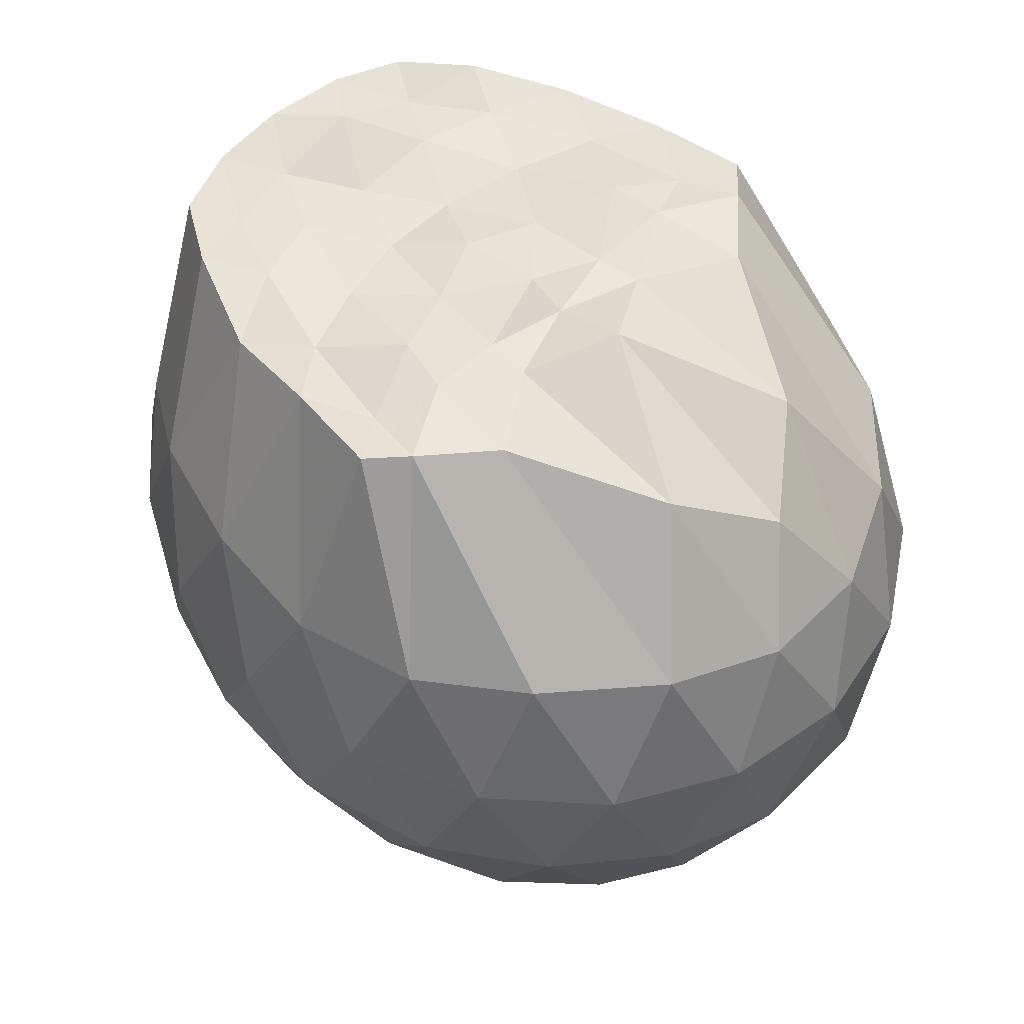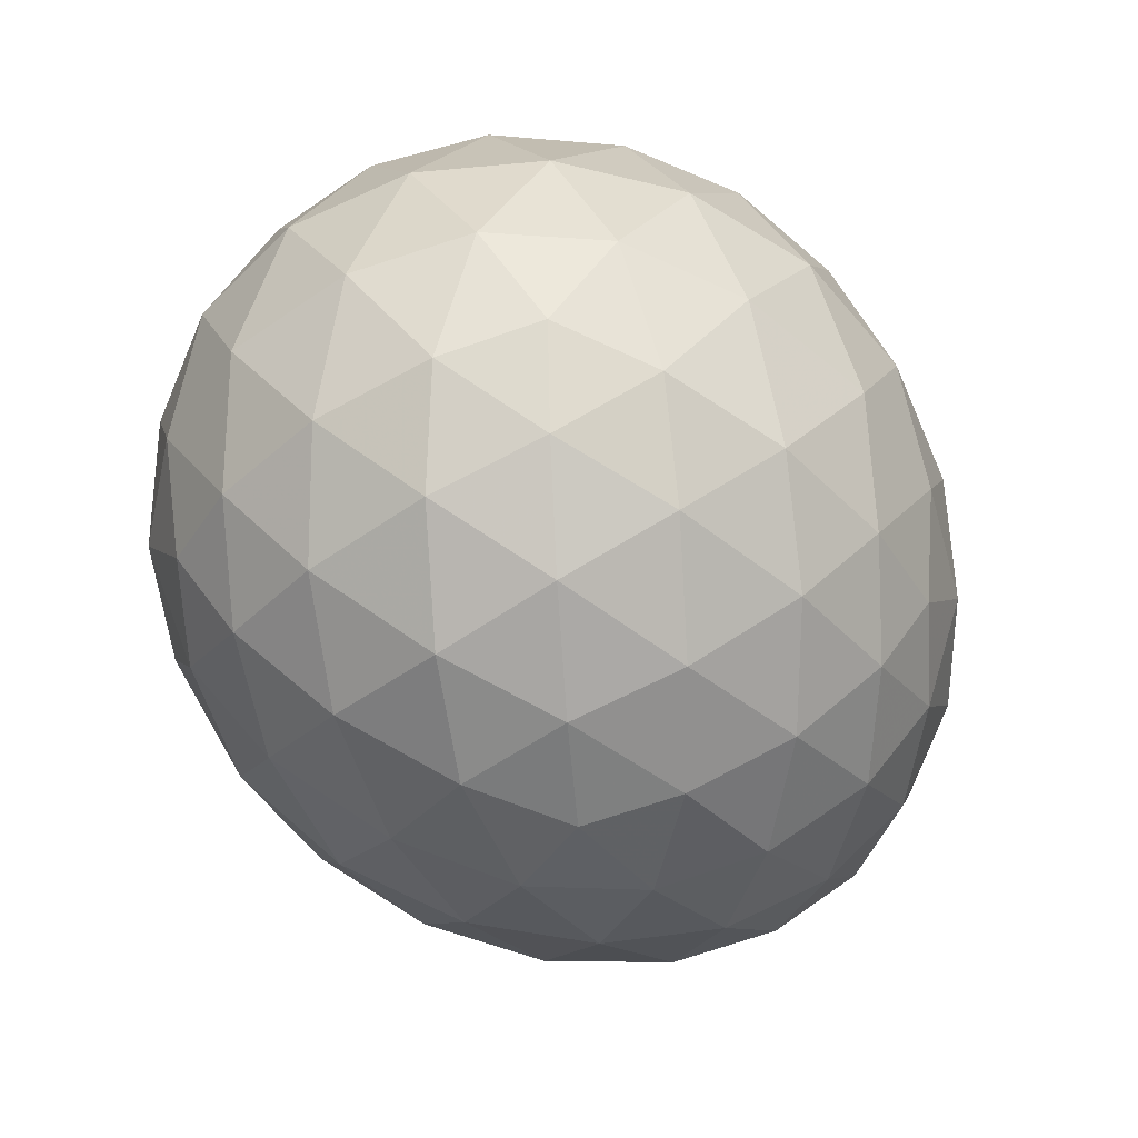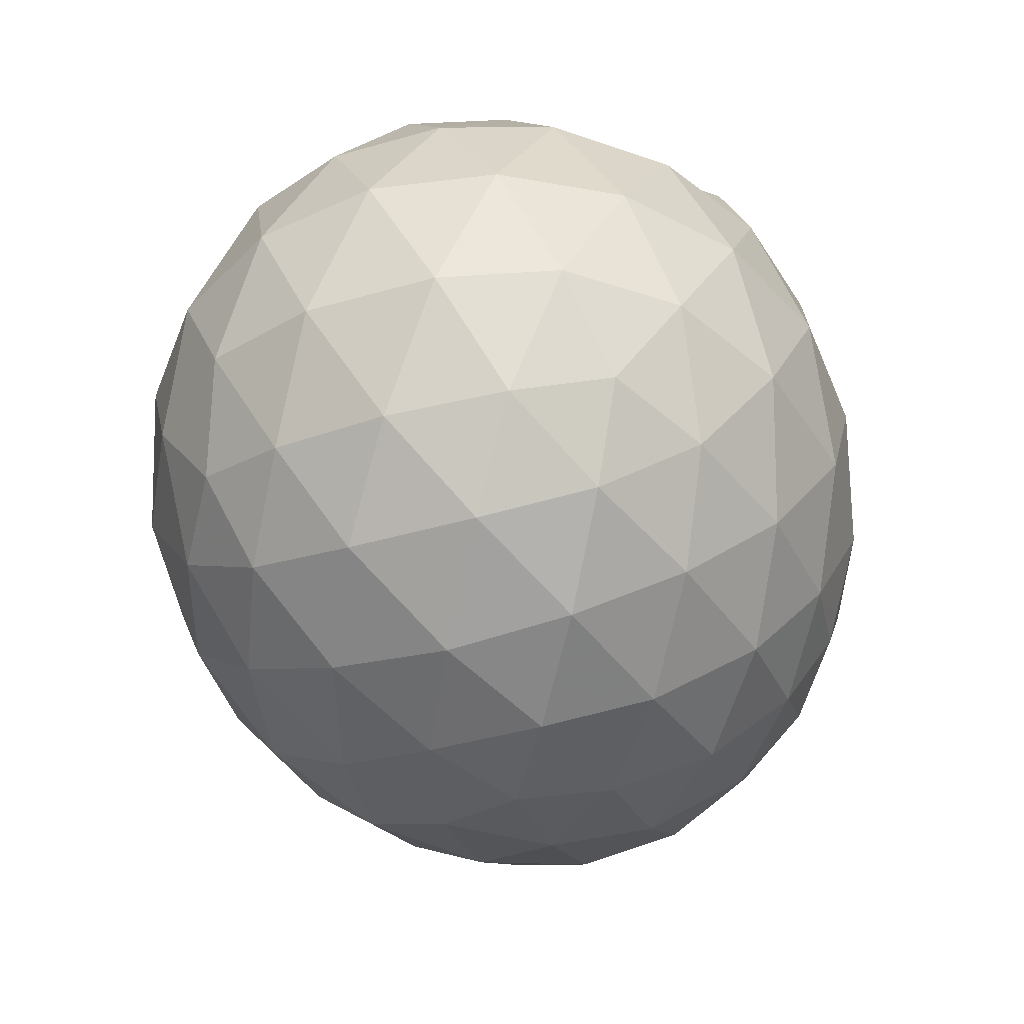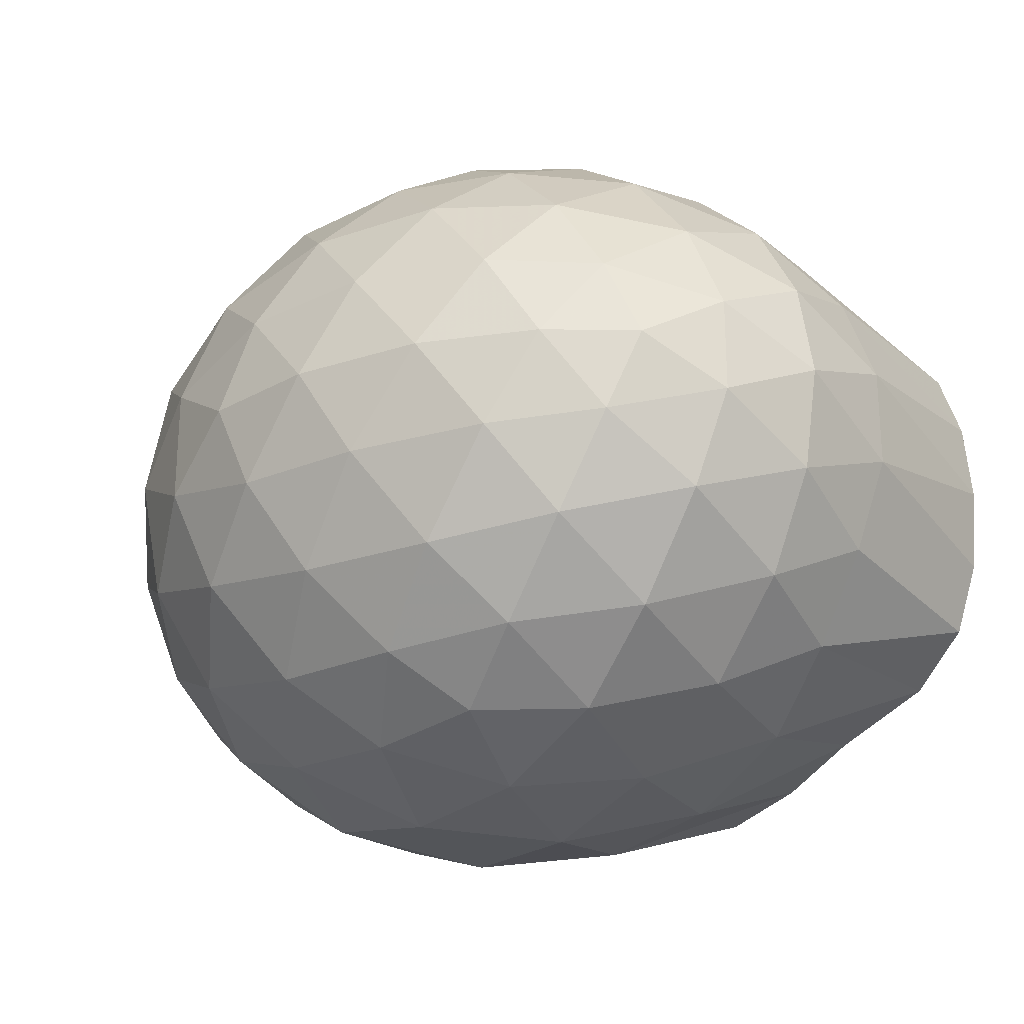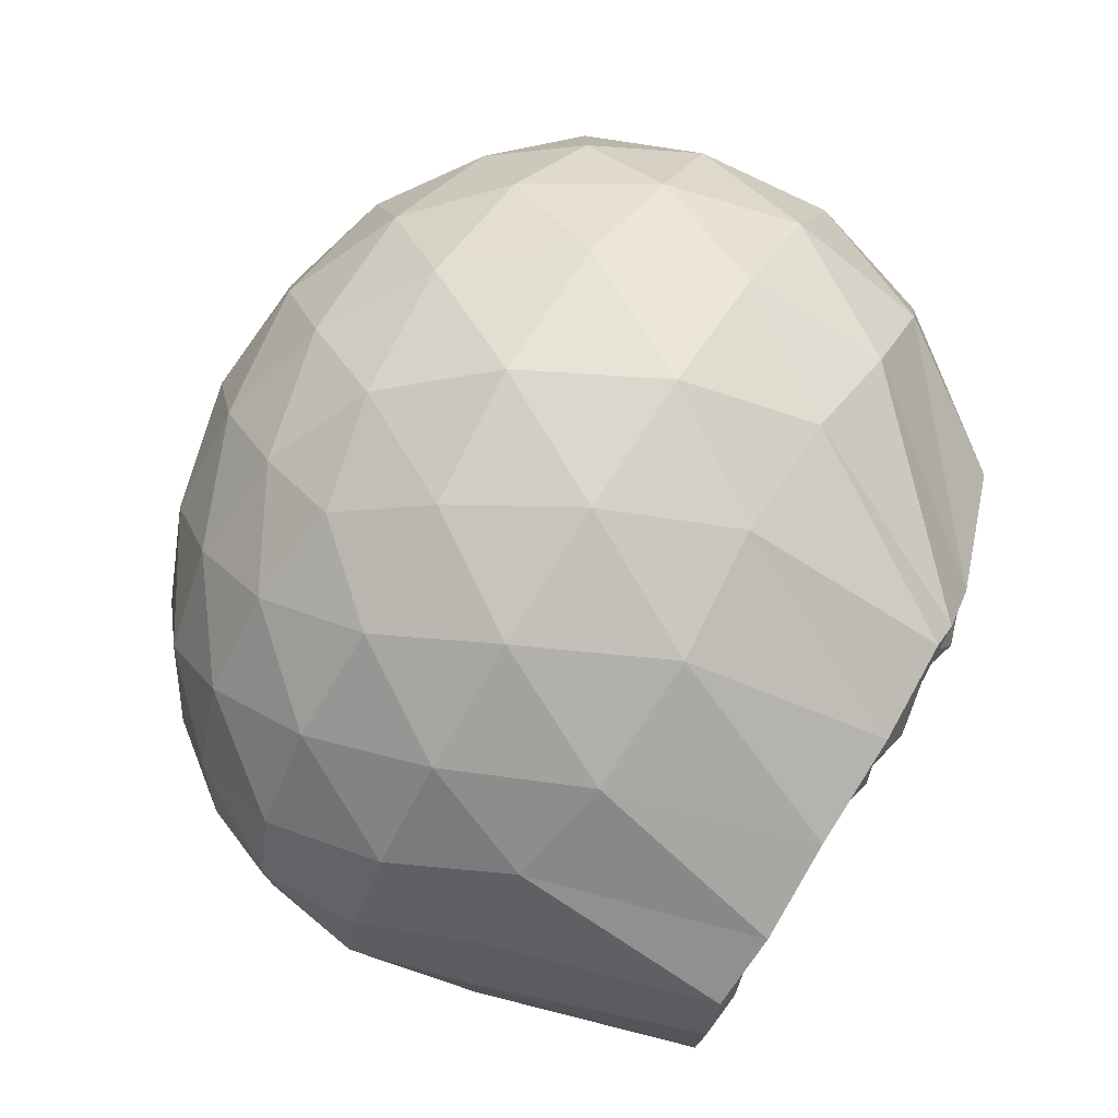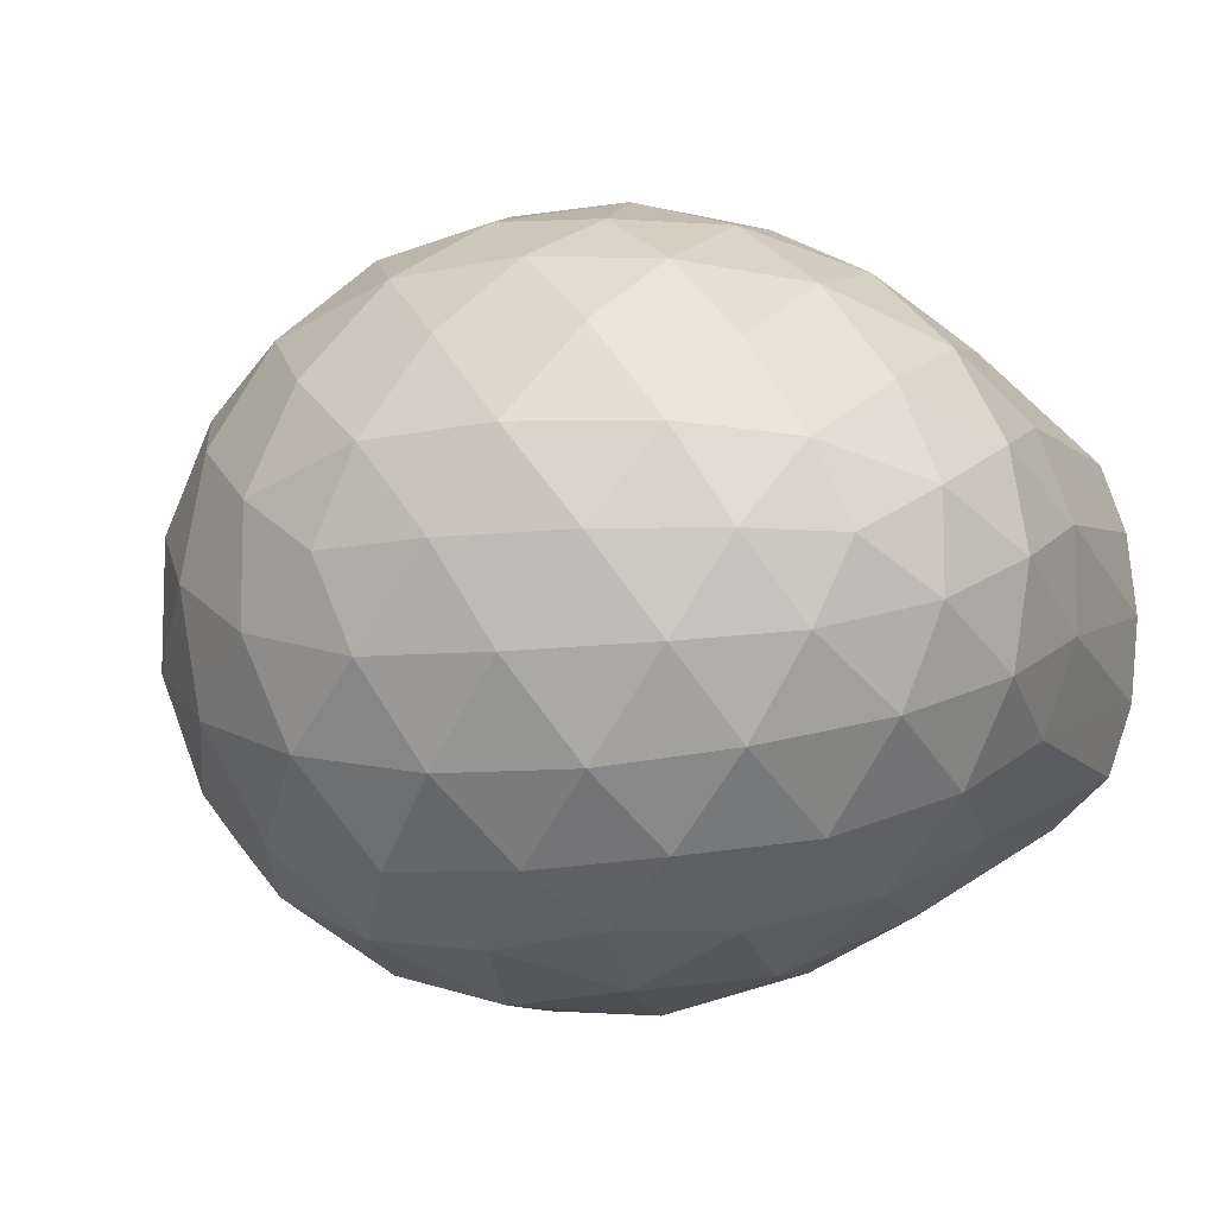
<metadata>
{"format":"obj","ext":"obj","renderer":"f3d","projection":"perspective","resolution":1024,"background":"white","views":[{"elev":50.2,"azim":42.4,"up":"+Z"},{"elev":-55.4,"azim":126.3,"up":"+Z"},{"elev":-43.4,"azim":108.7,"up":"+Z"},{"elev":-25.2,"azim":-126.9,"up":"+Y"},{"elev":76.4,"azim":-57.1,"up":"+Y"},{"elev":-9.3,"azim":-137.8,"up":"+Y"}]}
</metadata>
<code>
v -1.735 -0.01539 0.9784
v -1.637 -0.01616 -0.6093
v -0.8757 -0.01592 0.7601
v -1.013 0.1691 0.869
v -1.297 0.3495 0.9639
v -1.411 0.4884 0.9747
v -1.476 0.5651 0.9712
v -1.677 0.5324 0.9852
v -1.905 0.484 0.9865
v -2.104 0.3994 0.9952
v -2.249 0.3041 0.9848
v -2.299 0.1576 0.9951
v -2.321 -0.01604 0.9919
v -2.3 -0.1901 0.9949
v -2.248 -0.3354 0.9845
v -2.104 -0.4316 0.9951
v -1.905 -0.5166 0.9451
v -1.678 -0.5632 0.9849
v -1.476 -0.5975 0.983
v -1.411 -0.5198 0.9746
v -1.297 -0.3814 0.9641
v -1.014 -0.2015 0.8693
v -0.7581 0.1067 0.5514
v -0.8552 0.3343 0.5781
v -1.041 0.5414 0.584
v -1.259 0.6741 0.5643
v -1.52 0.7249 0.5627
v -1.789 0.6904 0.5924
v -2.061 0.5895 0.581
v -2.263 0.4531 0.5331
v -2.403 0.2803 0.5213
v -2.466 0.08922 0.5469
v -2.466 -0.1218 0.5469
v -2.403 -0.3125 0.5212
v -2.263 -0.4854 0.5331
v -2.061 -0.6218 0.5811
v -1.789 -0.7227 0.5922
v -1.52 -0.7572 0.5627
v -1.259 -0.7053 0.5646
v -1.041 -0.5737 0.5842
v -0.855 -0.3661 0.578
v -0.7581 -0.1391 0.5515
v -0.725 0.2487 0.2944
v -0.8659 0.4841 0.2959
v -1.084 0.6619 0.2983
v -1.357 0.7632 0.3001
v -1.655 0.7773 0.3006
v -1.945 0.7084 0.2995
v -2.195 0.5718 0.2955
v -2.383 0.3936 0.2908
v -2.499 0.1939 0.2872
v -2.54 -0.01629 0.2862
v -2.499 -0.2262 0.287
v -2.383 -0.4252 0.291
v -2.195 -0.6041 0.2954
v -1.945 -0.7407 0.2993
v -1.655 -0.8096 0.3006
v -1.357 -0.7955 0.3001
v -1.084 -0.6942 0.2983
v -0.8658 -0.5164 0.296
v -0.725 -0.281 0.2946
v -0.6766 -0.01618 0.2939
v -0.7996 0.3651 0.03035
v -0.9719 0.5648 0.03437
v -1.209 0.6968 0.01367
v -1.513 0.7603 0.02004
v -1.797 0.7384 0.0523
v -2.06 0.6396 0.05673
v -2.269 0.4839 0.03832
v -2.433 0.2821 0.04106
v -2.512 0.08445 0.06473
v -2.512 -0.1169 0.06477
v -2.433 -0.3137 0.04107
v -2.269 -0.5163 0.03828
v -2.06 -0.6719 0.05668
v -1.797 -0.7707 0.05226
v -1.513 -0.7926 0.02
v -1.209 -0.7291 0.01361
v -0.9718 -0.5971 0.03436
v -0.7996 -0.3974 0.03032
v -0.7133 -0.1557 0.002026
v -0.7133 0.1237 0.002019
v -0.9374 0.4287 -0.1674
v -1.127 0.551 -0.2159
v -1.389 0.6415 -0.2285
v -1.671 0.6684 -0.195
v -1.906 0.6408 -0.1338
v -2.095 0.519 -0.1756
v -2.274 0.3428 -0.1848
v -2.395 0.1503 -0.1569
v -2.453 -0.0162 -0.1077
v -2.395 -0.1826 -0.1569
v -2.274 -0.3746 -0.1849
v -2.095 -0.5508 -0.1756
v -1.906 -0.6731 -0.1338
v -1.671 -0.7007 -0.1951
v -1.389 -0.6738 -0.2286
v -1.127 -0.5828 -0.2159
v -0.9374 -0.4605 -0.1674
v -0.8525 -0.2649 -0.2243
v -0.8171 -0.01615 -0.248
v -0.8525 0.2334 -0.2243
v -1.315 -0.01643 1
v -1.416 0.1613 0.9539
v -1.497 0.3238 0.9848
v -1.546 0.455 0.9559
v -1.762 0.4087 0.9717
v -1.986 0.3265 0.974
v -2.159 0.2441 0.9552
v -2.196 0.07538 1.003
v -2.197 -0.1058 0.9523
v -2.159 -0.2762 0.9552
v -1.985 -0.3586 0.9735
v -1.762 -0.44 0.9718
v -1.546 -0.4873 0.9558
v -1.497 -0.3562 0.9854
v -1.415 -0.1933 0.9537
v -1.472 -0.01672 0.9586
v -1.511 0.1495 0.9588
v -1.604 0.2992 1.007
v -1.826 0.2404 0.9615
v -2.035 0.165 0.9689
v -2.047 -0.01559 0.9362
v -2.035 -0.198 0.9691
v -1.826 -0.2736 0.9617
v -1.604 -0.3318 1.007
v -1.511 -0.1814 0.9584
v -1.551 -0.01611 0.9985
v -1.675 0.1319 0.9733
v -1.877 0.0696 0.9401
v -1.878 -0.1007 0.9403
v -1.674 -0.1642 0.9734
v -1.047 0.3544 -0.3488
v -1.29 0.4648 -0.3988
v -1.589 0.5333 -0.3838
v -1.863 0.5399 -0.3096
v -2.059 0.3776 -0.3536
v -2.23 0.1738 -0.339
v -2.332 -0.01618 -0.2763
v -2.23 -0.2062 -0.339
v -2.059 -0.4095 -0.3536
v -1.863 -0.5722 -0.3097
v -1.589 -0.5656 -0.3838
v -1.29 -0.4971 -0.3989
v -1.047 -0.3867 -0.3488
v -0.9895 -0.1515 -0.4114
v -0.9895 0.1193 -0.4114
v -1.223 0.2404 -0.5069
v -1.504 0.3277 -0.5298
v -1.795 0.3763 -0.4726
v -1.982 0.1836 -0.4939
v -2.134 -0.01617 -0.4435
v -1.982 -0.2159 -0.4939
v -1.795 -0.4086 -0.4727
v -1.504 -0.3596 -0.5298
v -1.223 -0.2727 -0.5069
v -1.202 -0.01615 -0.5465
v -1.437 0.1057 -0.5954
v -1.713 0.1751 -0.5761
v -1.881 -0.01616 -0.5619
v -1.713 -0.2074 -0.5759
v -1.437 -0.138 -0.5955
f 3 23 4
f 4 23 24
f 4 24 5
f 5 24 25
f 5 25 6
f 6 25 26
f 6 26 7
f 7 26 27
f 7 27 8
f 8 27 28
f 8 28 9
f 9 28 29
f 9 29 10
f 10 29 30
f 10 30 11
f 11 30 31
f 11 31 12
f 12 31 32
f 12 32 13
f 13 32 33
f 13 33 14
f 14 33 34
f 14 34 15
f 15 34 35
f 15 35 16
f 16 35 36
f 16 36 17
f 17 36 37
f 17 37 18
f 18 37 38
f 18 38 19
f 19 38 39
f 19 39 20
f 20 39 40
f 20 40 21
f 21 40 41
f 21 41 22
f 22 41 42
f 22 42 3
f 3 42 23
f 23 43 24
f 24 43 44
f 24 44 25
f 25 44 45
f 25 45 26
f 26 45 46
f 26 46 27
f 27 46 47
f 27 47 28
f 28 47 48
f 28 48 29
f 29 48 49
f 29 49 30
f 30 49 50
f 30 50 31
f 31 50 51
f 31 51 32
f 32 51 52
f 32 52 33
f 33 52 53
f 33 53 34
f 34 53 54
f 34 54 35
f 35 54 55
f 35 55 36
f 36 55 56
f 36 56 37
f 37 56 57
f 37 57 38
f 38 57 58
f 38 58 39
f 39 58 59
f 39 59 40
f 40 59 60
f 40 60 41
f 41 60 61
f 41 61 42
f 42 61 62
f 42 62 23
f 23 62 43
f 43 63 44
f 44 63 64
f 44 64 45
f 45 64 65
f 45 65 46
f 46 65 66
f 46 66 47
f 47 66 67
f 47 67 48
f 48 67 68
f 48 68 49
f 49 68 69
f 49 69 50
f 50 69 70
f 50 70 51
f 51 70 71
f 51 71 52
f 52 71 72
f 52 72 53
f 53 72 73
f 53 73 54
f 54 73 74
f 54 74 55
f 55 74 75
f 55 75 56
f 56 75 76
f 56 76 57
f 57 76 77
f 57 77 58
f 58 77 78
f 58 78 59
f 59 78 79
f 59 79 60
f 60 79 80
f 60 80 61
f 61 80 81
f 61 81 62
f 62 81 82
f 62 82 43
f 43 82 63
f 63 83 64
f 64 83 84
f 64 84 65
f 65 84 85
f 65 85 66
f 66 85 86
f 66 86 67
f 67 86 87
f 67 87 68
f 68 87 88
f 68 88 69
f 69 88 89
f 69 89 70
f 70 89 90
f 70 90 71
f 71 90 91
f 71 91 72
f 72 91 92
f 72 92 73
f 73 92 93
f 73 93 74
f 74 93 94
f 74 94 75
f 75 94 95
f 75 95 76
f 76 95 96
f 76 96 77
f 77 96 97
f 77 97 78
f 78 97 98
f 78 98 79
f 79 98 99
f 79 99 80
f 80 99 100
f 80 100 81
f 81 100 101
f 81 101 82
f 82 101 102
f 82 102 63
f 63 102 83
f 103 104 118
f 104 119 118
f 104 105 119
f 105 120 119
f 105 106 120
f 106 107 120
f 107 121 120
f 107 108 121
f 108 122 121
f 108 109 122
f 109 110 122
f 110 123 122
f 110 111 123
f 111 124 123
f 111 112 124
f 112 113 124
f 113 125 124
f 113 114 125
f 114 126 125
f 114 115 126
f 115 116 126
f 116 127 126
f 116 117 127
f 117 118 127
f 117 103 118
f 118 119 128
f 119 129 128
f 119 120 129
f 120 121 129
f 121 130 129
f 121 122 130
f 122 123 130
f 123 131 130
f 123 124 131
f 124 125 131
f 125 132 131
f 125 126 132
f 126 127 132
f 127 128 132
f 127 118 128
f 133 148 134
f 134 148 149
f 134 149 135
f 135 149 150
f 135 150 136
f 136 150 137
f 137 150 151
f 137 151 138
f 138 151 152
f 138 152 139
f 139 152 140
f 140 152 153
f 140 153 141
f 141 153 154
f 141 154 142
f 142 154 143
f 143 154 155
f 143 155 144
f 144 155 156
f 144 156 145
f 145 156 146
f 146 156 157
f 146 157 147
f 147 157 148
f 147 148 133
f 148 158 149
f 149 158 159
f 149 159 150
f 150 159 151
f 151 159 160
f 151 160 152
f 152 160 153
f 153 160 161
f 153 161 154
f 154 161 155
f 155 161 162
f 155 162 156
f 156 162 157
f 157 162 158
f 157 158 148
f 3 4 103
f 103 4 104
f 4 5 104
f 104 5 105
f 5 6 105
f 105 6 106
f 6 7 106
f 7 8 106
f 106 8 107
f 8 9 107
f 107 9 108
f 9 10 108
f 108 10 109
f 10 11 109
f 11 12 109
f 109 12 110
f 12 13 110
f 110 13 111
f 13 14 111
f 111 14 112
f 14 15 112
f 15 16 112
f 112 16 113
f 16 17 113
f 113 17 114
f 17 18 114
f 114 18 115
f 18 19 115
f 19 20 115
f 115 20 116
f 20 21 116
f 116 21 117
f 21 22 117
f 117 22 103
f 22 3 103
f 83 133 84
f 84 133 134
f 84 134 85
f 85 134 135
f 85 135 86
f 86 135 136
f 86 136 87
f 87 136 88
f 88 136 137
f 88 137 89
f 89 137 138
f 89 138 90
f 90 138 139
f 90 139 91
f 91 139 92
f 92 139 140
f 92 140 93
f 93 140 141
f 93 141 94
f 94 141 142
f 94 142 95
f 95 142 96
f 96 142 143
f 96 143 97
f 97 143 144
f 97 144 98
f 98 144 145
f 98 145 99
f 99 145 100
f 100 145 146
f 100 146 101
f 101 146 147
f 101 147 102
f 102 147 133
f 102 133 83
f 128 129 1
f 129 130 1
f 130 131 1
f 131 132 1
f 132 128 1
f 159 158 2
f 160 159 2
f 161 160 2
f 162 161 2
f 158 162 2

</code>
